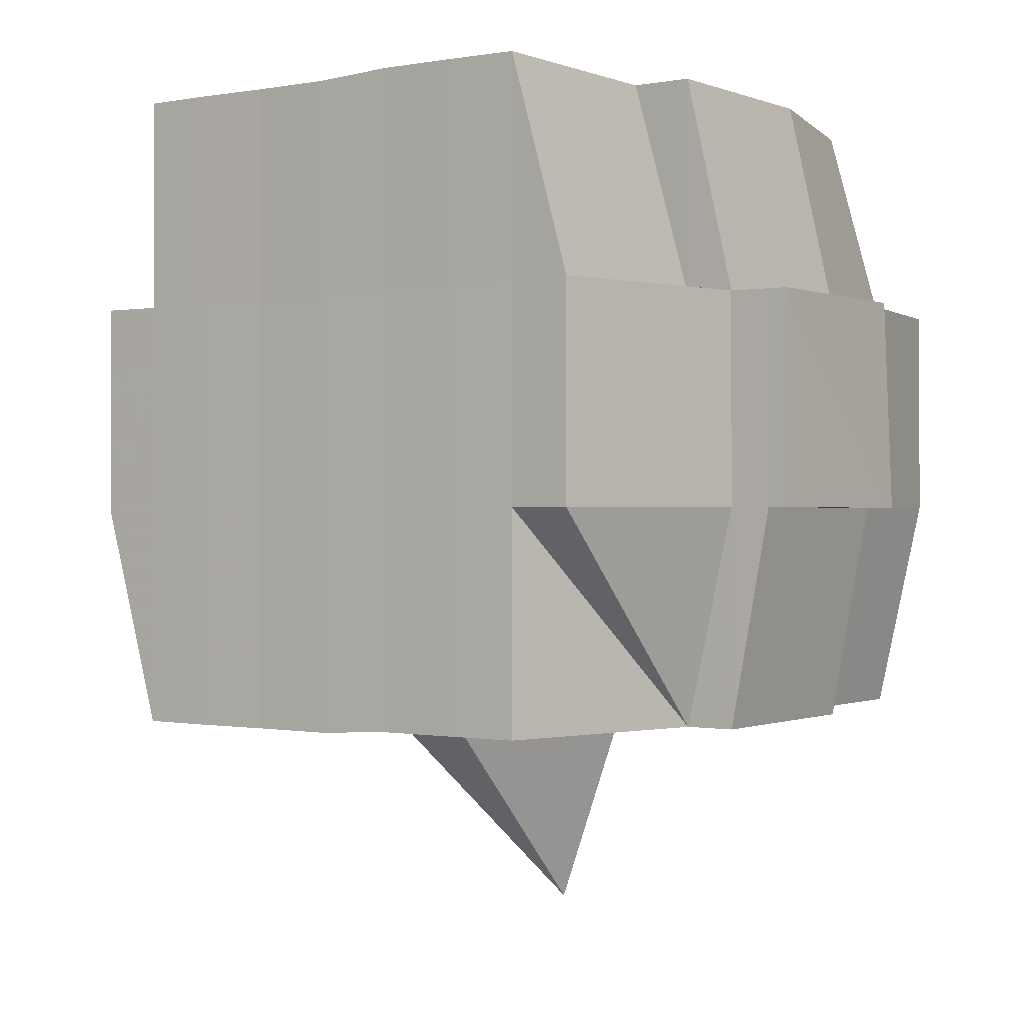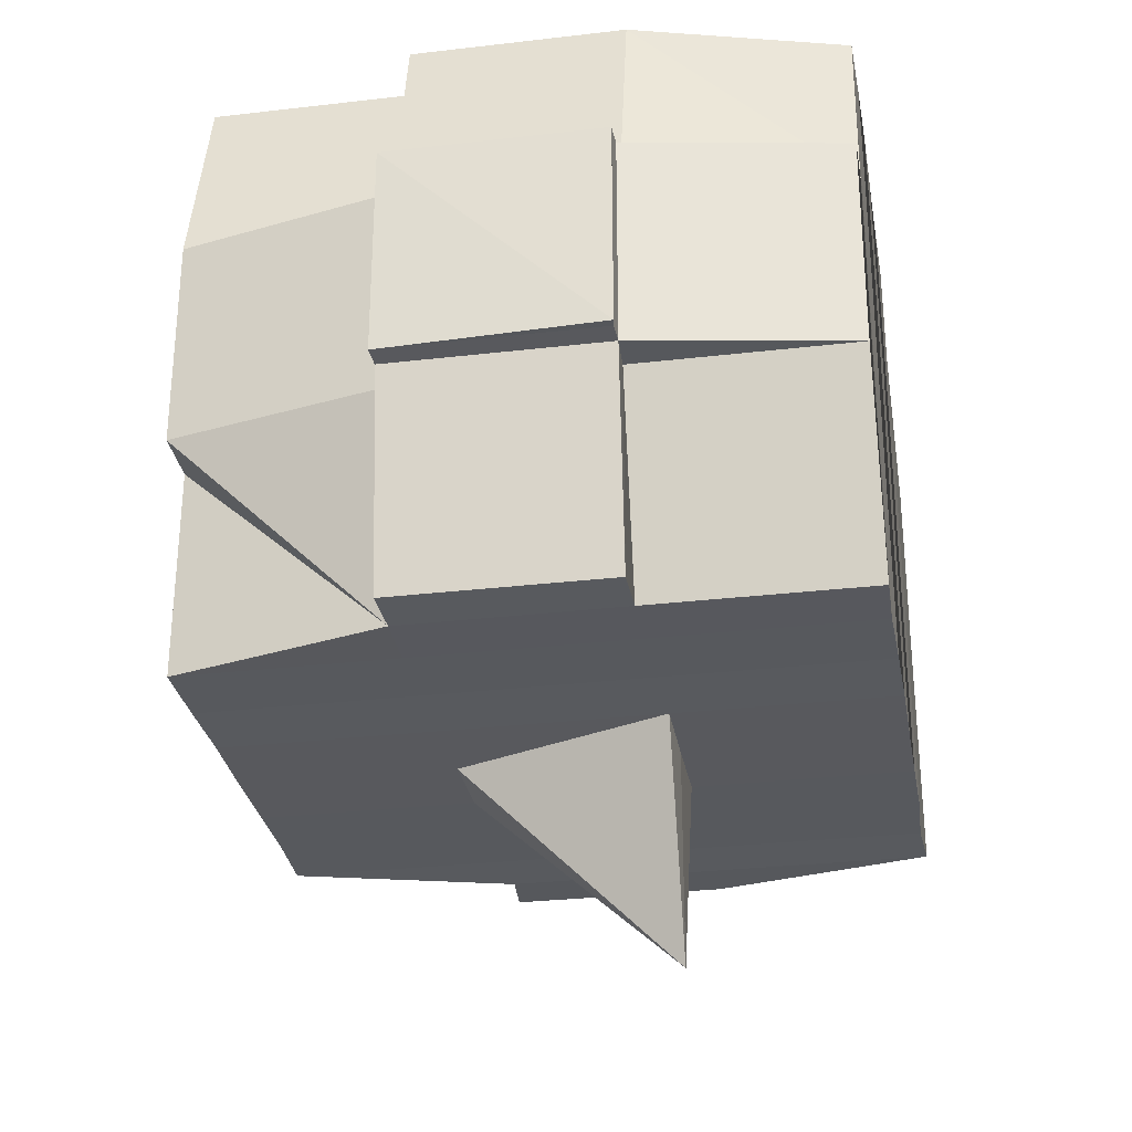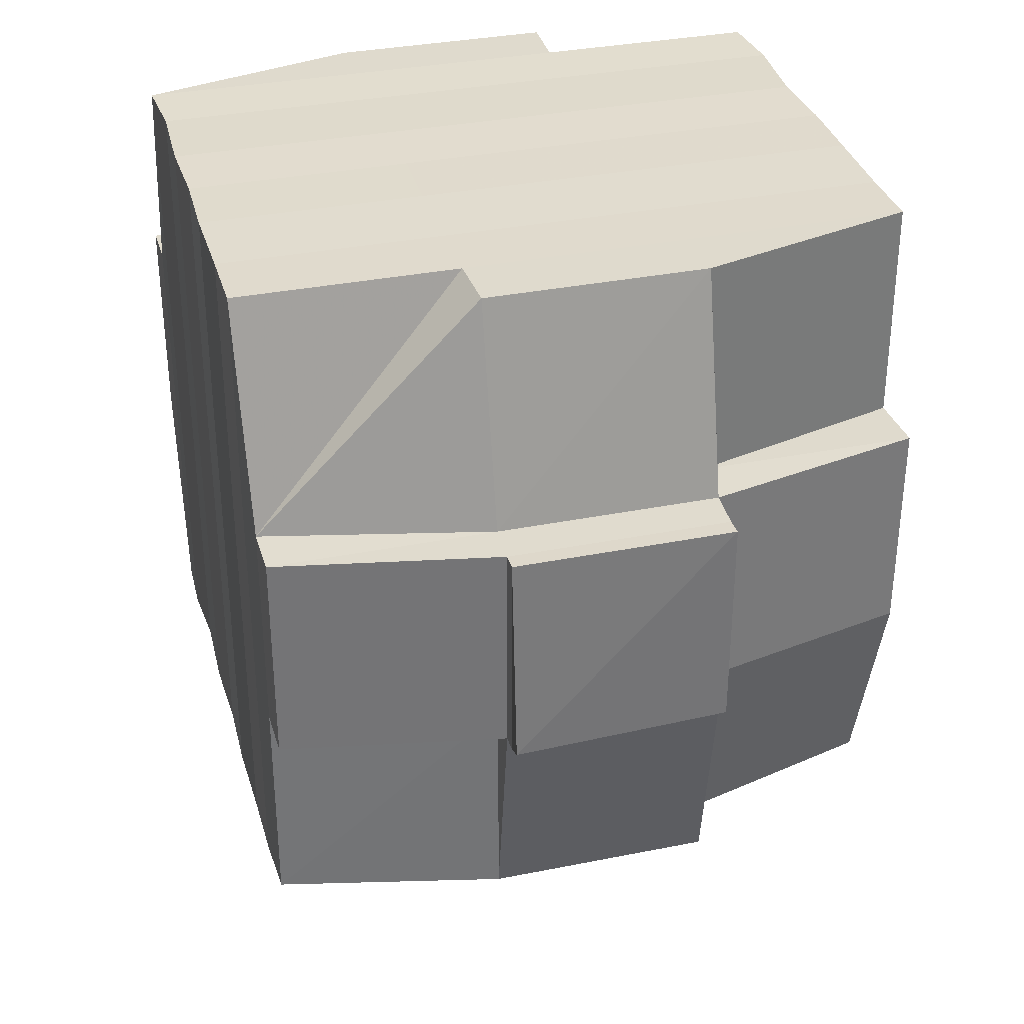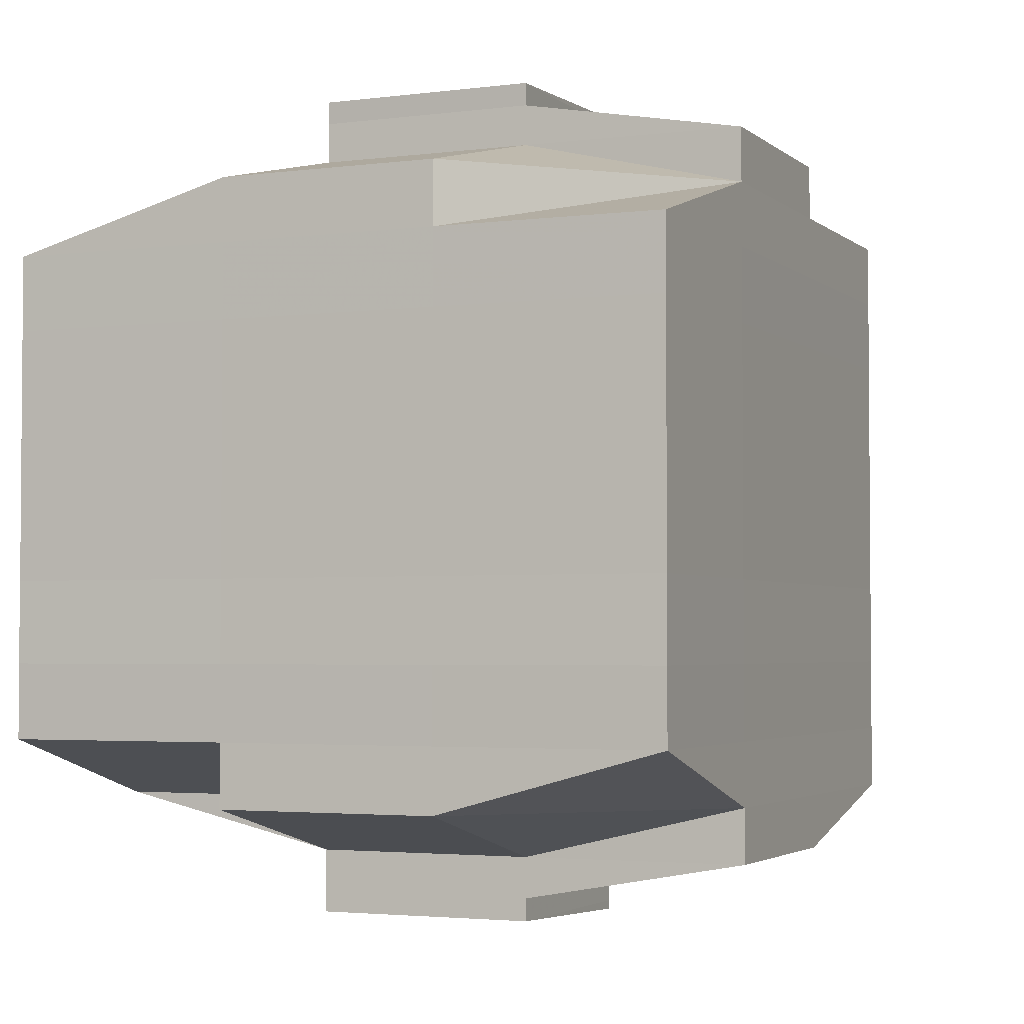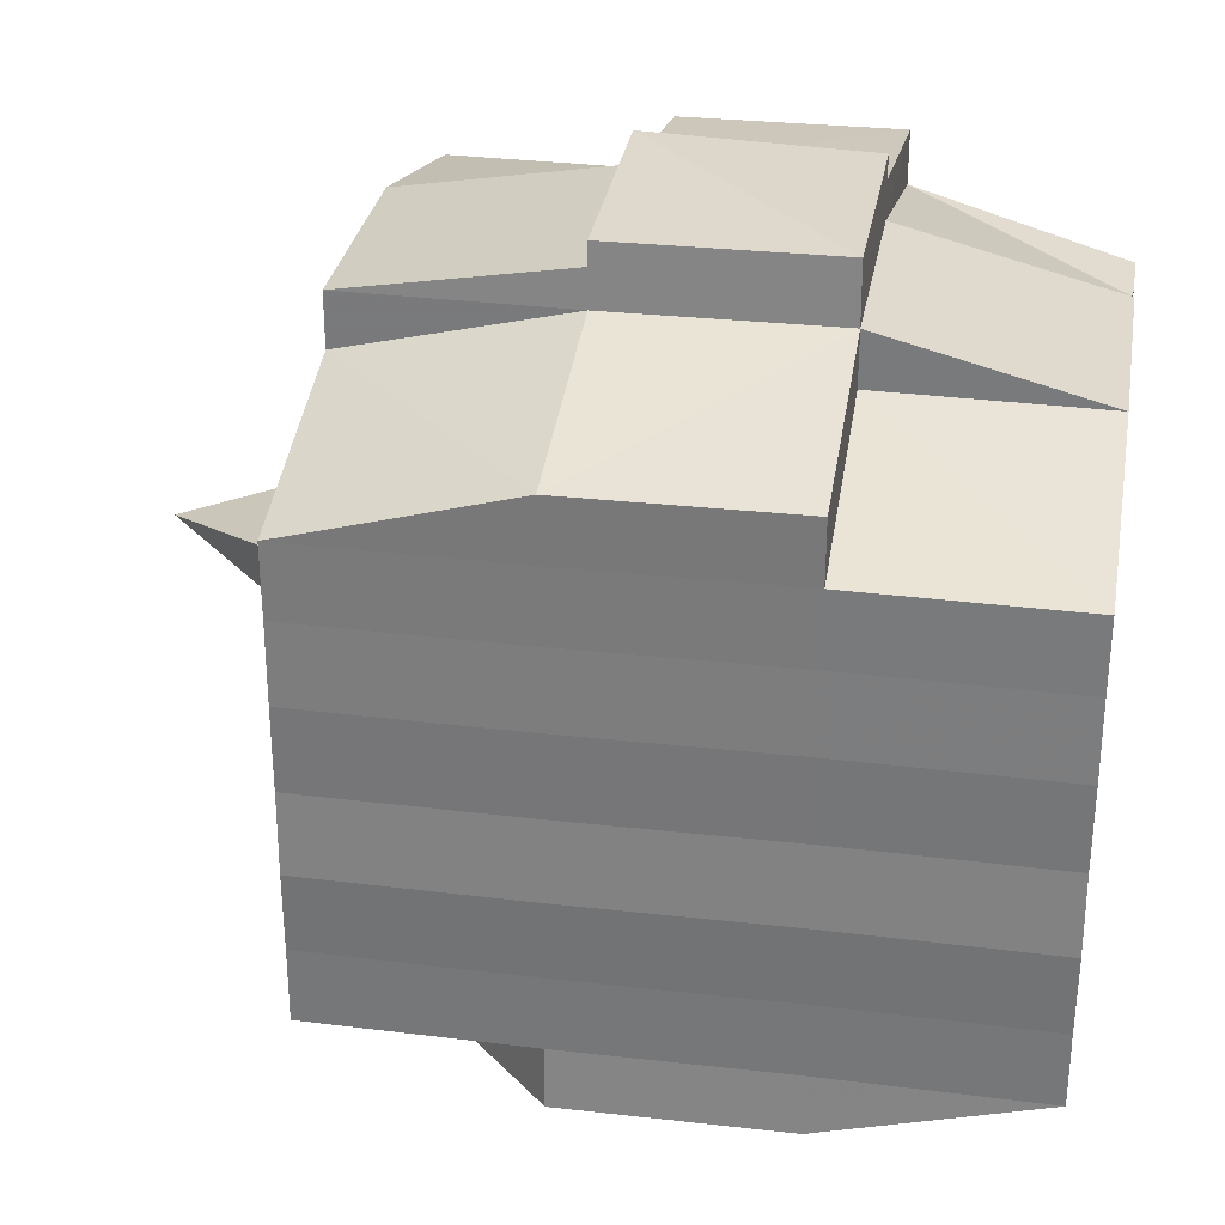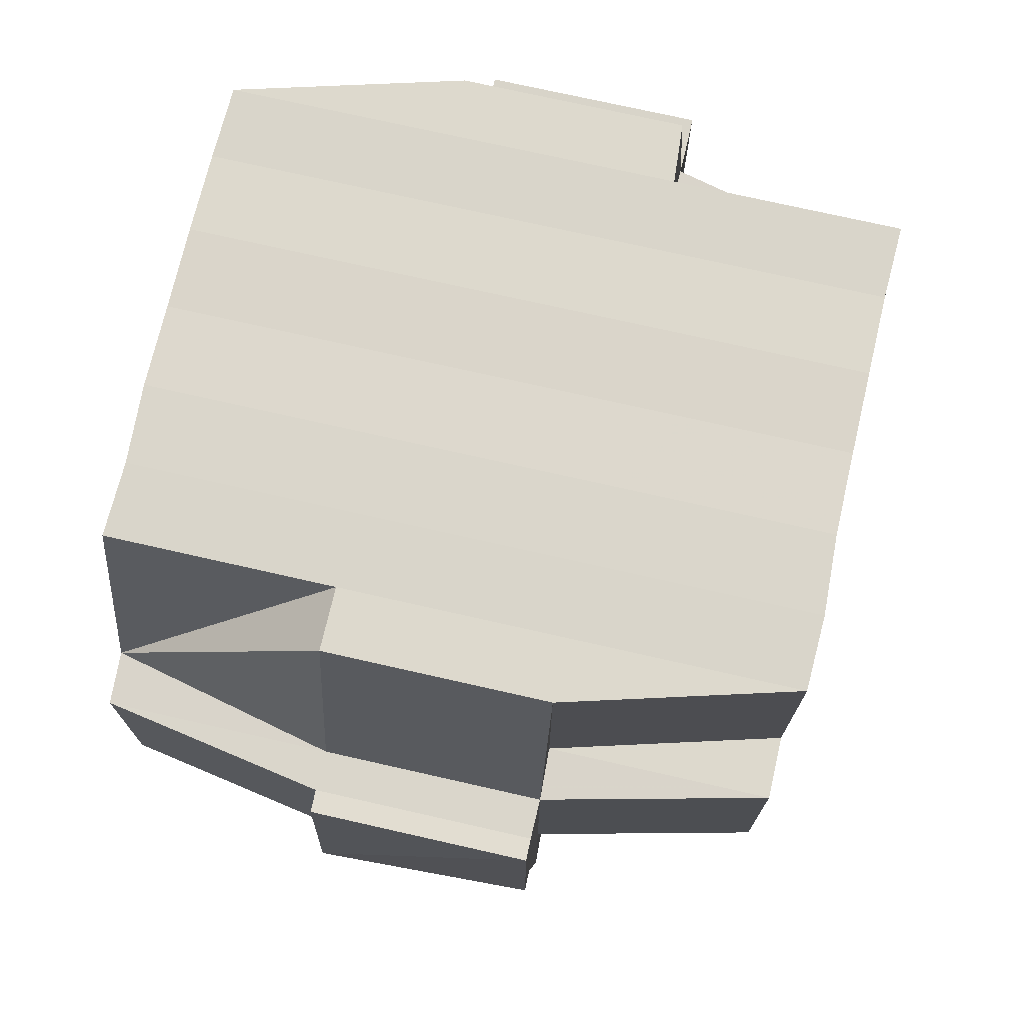
<metadata>
{"format":"obj","ext":"obj","renderer":"f3d","projection":"perspective","resolution":1024,"background":"white","views":[{"elev":-0.4,"azim":124.9,"up":"+Y"},{"elev":-29.8,"azim":-170.3,"up":"+Y"},{"elev":33.8,"azim":-15.5,"up":"+Y"},{"elev":-3.1,"azim":-156.5,"up":"+Z"},{"elev":30.1,"azim":99.9,"up":"+Z"},{"elev":73.4,"azim":12.8,"up":"+Y"}]}
</metadata>
<code>
o 1221
v 2234 1874 10.65
v 2234 1874 10.65
v 2234 1874 10.65
v 2234 1874 10.65
v 2234 1874 10.65
v 2234 1874 10.65
v 2234 1874 10.65
v 2234 1874 10.65
v 2234 1874 10.65
v 2234 1874 10.65
v 2234 1874 10.65
v 2234 1874 10.65
v 2234 1874 10.65
v 2234 1874 10.66
v 2234 1874 10.65
v 2234 1874 10.65
v 2234 1874 10.65
v 2234 1874 10.66
v 2234 1874 10.65
v 2234 1874 10.66
v 2234 1874 10.66
v 2234 1874 10.65
v 2234 1874 10.66
v 2234 1874 10.66
v 2234 1874 10.66
v 2234 1874 10.66
v 2234 1874 10.66
v 2234 1874 10.66
v 2234 1874 10.66
v 2234 1874 10.66
v 2234 1874 10.66
v 2234 1874 10.67
v 2234 1874 10.66
v 2234 1874 10.66
v 2234 1874 10.66
v 2234 1874 10.66
v 2234 1874 10.66
v 2234 1874 10.67
v 2234 1874 10.67
v 2234 1874 10.67
v 2234 1874 10.67
v 2234 1874 10.67
v 2234 1874 10.67
v 2234 1874 10.67
v 2234 1874 10.67
v 2234 1874 10.67
v 2234 1874 10.67
v 2234 1874 10.66
v 2234 1874 10.67
v 2234 1874 10.67
v 2234 1874 10.67
v 2234 1874 10.67
v 2234 1874 10.67
v 2234 1874 10.67
v 2234 1874 10.68
v 2234 1874 10.67
v 2234 1874 10.67
v 2234 1874 10.67
v 2234 1874 10.68
v 2234 1874 10.68
v 2234 1874 10.68
v 2234 1874 10.68
v 2234 1874 10.68
v 2234 1874 10.68
v 2234 1874 10.67
v 2234 1874 10.68
v 2234 1874 10.68
v 2234 1874 10.68
v 2234 1874 10.68
v 2234 1874 10.68
v 2234 1874 10.68
v 2234 1874 10.68
v 2234 1874 10.68
v 2234 1874 10.68
v 2234 1874 10.69
v 2234 1874 10.68
v 2234 1874 10.69
v 2234 1874 10.69
v 2234 1874 10.69
v 2234 1874 10.69
v 2234 1874 10.69
v 2234 1874 10.69
v 2234 1874 10.69
v 2234 1874 10.68
v 2234 1874 10.69
v 2234 1874 10.69
v 2234 1874 10.69
v 2234 1874 10.69
v 2234 1874 10.69
v 2234 1874 10.69
v 2234 1874 10.69
v 2234 1874 10.69
v 2234 1874 10.69
v 2234 1874 10.69
v 2234 1874 10.69
v 2234 1874 10.69
v 2234 1874 10.69
v 2234 1874 10.69
v 2234 1874 10.69
v 2234 1874 10.69
v 2234 1874 10.69
v 2234 1874 10.68
v 2234 1874 10.69
v 2234 1874 10.69
v 2234 1874 10.69
v 2234 1874 10.69
v 2234 1874 10.69
v 2234 1874 10.69
v 2234 1874 10.69
v 2234 1874 10.69
v 2234 1874 10.69
v 2234 1874 10.68
v 2234 1874 10.69
v 2234 1874 10.68
v 2234 1874 10.68
v 2234 1874 10.68
v 2234 1874 10.68
v 2234 1874 10.68
v 2234 1874 10.68
v 2234 1874 10.68
v 2234 1874 10.68
v 2234 1874 10.68
v 2234 1874 10.68
v 2234 1874 10.67
v 2234 1874 10.68
v 2234 1874 10.68
v 2234 1874 10.68
v 2234 1874 10.68
v 2234 1874 10.67
v 2234 1874 10.67
v 2234 1874 10.67
v 2234 1874 10.67
v 2234 1874 10.67
v 2234 1874 10.67
v 2234 1874 10.67
v 2234 1874 10.67
v 2234 1874 10.67
v 2234 1874 10.67
v 2234 1874 10.67
v 2234 1874 10.66
v 2234 1874 10.67
v 2234 1874 10.67
v 2234 1874 10.67
v 2234 1874 10.66
v 2234 1874 10.66
v 2234 1874 10.66
v 2234 1874 10.66
v 2234 1874 10.66
v 2234 1874 10.66
v 2234 1874 10.65
v 2234 1874 10.66
v 2234 1874 10.66
v 2234 1874 10.66
v 2234 1874 10.66
v 2234 1874 10.66
v 2234 1874 10.66
v 2234 1874 10.66
v 2234 1874 10.66
v 2234 1874 10.66
v 2234 1874 10.66
v 2234 1874 10.66
v 2234 1874 10.66
v 2234 1874 10.66
v 2234 1874 10.65
v 2234 1874 10.66
v 2234 1874 10.65
v 2234 1874 10.65
v 2234 1874 10.65
v 2234 1874 10.65
v 2234 1874 10.65
v 2234 1874 10.65
v 2234 1874 10.65
v 2234 1874 10.65
v 2234 1874 10.65
v 2234 1874 10.66
v 2234 1874 10.65
v 2234 1874 10.65
v 2234 1874 10.65
v 2234 1874 10.65
v 2234 1874 10.65
v 2234 1874 10.65
v 2234 1874 10.65
v 2234 1874 10.65
v 2234 1874 10.66
v 2234 1874 10.65
v 2234 1874 10.66
v 2234 1874 10.65
v 2234 1874 10.65
v 2234 1874 10.65
v 2234 1874 10.65
v 2234 1874 10.66
v 2234 1874 10.66
v 2234 1874 10.66
v 2234 1874 10.66
v 2234 1874 10.66
v 2234 1874 10.66
v 2234 1874 10.66
v 2234 1874 10.66
v 2234 1874 10.66
v 2234 1874 10.66
v 2234 1874 10.66
v 2234 1874 10.66
v 2234 1874 10.67
v 2234 1874 10.66
v 2234 1874 10.66
v 2234 1874 10.66
v 2234 1874 10.67
v 2234 1874 10.67
v 2234 1874 10.67
v 2234 1874 10.67
v 2234 1874 10.66
v 2234 1874 10.67
v 2234 1874 10.67
v 2234 1874 10.67
v 2234 1874 10.67
v 2234 1874 10.67
v 2234 1874 10.67
v 2234 1874 10.68
v 2234 1874 10.67
v 2234 1874 10.67
v 2234 1874 10.67
v 2234 1874 10.68
v 2234 1874 10.68
v 2234 1874 10.68
v 2234 1874 10.68
v 2234 1874 10.67
v 2234 1874 10.68
v 2234 1874 10.68
v 2234 1874 10.68
v 2234 1874 10.68
v 2234 1874 10.68
v 2234 1874 10.68
v 2234 1874 10.68
v 2234 1874 10.68
v 2234 1874 10.69
v 2234 1874 10.68
v 2234 1874 10.68
v 2234 1874 10.68
v 2234 1874 10.68
v 2234 1874 10.68
v 2234 1874 10.68
v 2234 1874 10.69
v 2234 1874 10.68
v 2234 1874 10.68
v 2234 1874 10.68
v 2234 1874 10.68
v 2234 1874 10.68
v 2234 1874 10.68
v 2234 1874 10.69
v 2234 1874 10.69
v 2234 1874 10.69
v 2234 1874 10.69
v 2234 1874 10.69
v 2234 1874 10.69
v 2234 1874 10.69
v 2234 1874 10.68
v 2234 1874 10.69
v 2234 1874 10.68
v 2234 1874 10.68
v 2234 1874 10.68
v 2234 1874 10.69
v 2234 1874 10.68
v 2234 1874 10.68
v 2234 1874 10.68
v 2234 1874 10.68
v 2234 1874 10.67
v 2234 1874 10.67
v 2234 1874 10.67
v 2234 1874 10.67
v 2234 1874 10.67
v 2234 1874 10.67
v 2234 1874 10.68
v 2234 1874 10.68
v 2234 1874 10.67
v 2234 1874 10.67
v 2234 1874 10.67
v 2234 1874 10.67
v 2234 1874 10.67
v 2234 1874 10.67
v 2234 1874 10.67
v 2234 1874 10.67
v 2234 1874 10.67
v 2234 1874 10.67
v 2234 1874 10.66
v 2234 1874 10.66
v 2234 1874 10.66
v 2234 1874 10.66
v 2234 1874 10.66
v 2234 1874 10.66
v 2234 1874 10.66
v 2234 1874 10.65
v 2234 1874 10.65
v 2234 1874 10.65
v 2234 1874 10.65
v 2234 1874 10.65
v 2234 1874 10.65
v 2234 1874 10.65
v 2234 1874 10.66
v 2234 1874 10.66
v 2234 1874 10.66
v 2234 1874 10.66
v 2234 1874 10.66
v 2234 1874 10.66
v 2234 1874 10.66
v 2234 1874 10.66
v 2234 1874 10.65
v 2234 1874 10.65
v 2234 1874 10.65
v 2234 1874 10.65
v 2234 1874 10.65
v 2234 1874 10.65
v 2234 1874 10.65
v 2234 1874 10.67
v 2234 1874 10.67
v 2234 1874 10.67
v 2234 1874 10.67
v 2234 1874 10.67
v 2234 1874 10.68
v 2234 1874 10.68
v 2234 1874 10.68
v 2234 1874 10.69
v 2234 1874 10.69
v 2234 1874 10.68
v 2234 1874 10.69
v 2234 1874 10.69
v 2234 1874 10.69
v 2234 1874 10.69
v 2234 1874 10.69
f 1 2 3
f 4 5 2
f 6 7 3
f 8 9 6
f 10 11 5
f 12 13 4
f 13 14 15
f 16 12 17
f 10 18 19
f 18 20 11
f 21 18 22
f 23 24 18
f 24 25 26
f 27 26 18
f 18 26 28
f 26 29 28
f 29 30 28
f 26 31 29
f 25 32 31
f 33 31 26
f 28 30 34
f 29 35 30
f 31 35 29
f 35 36 37
f 31 38 35
f 39 38 31
f 32 40 38
f 41 42 39
f 42 43 44
f 44 45 38
f 40 46 45
f 38 47 35
f 38 45 47
f 35 47 48
f 47 49 36
f 45 50 47
f 50 51 49
f 47 50 52
f 45 53 50
f 54 53 45
f 46 55 53
f 53 56 50
f 56 57 51
f 50 56 58
f 53 59 56
f 55 60 59
f 61 59 53
f 60 62 63
f 59 64 56
f 56 64 65
f 59 63 64
f 66 63 59
f 64 67 57
f 63 68 64
f 68 69 67
f 64 68 70
f 68 71 69
f 63 72 68
f 73 72 63
f 72 74 68
f 73 75 76
f 77 78 71
f 79 80 75
f 81 80 82
f 83 82 84
f 85 86 78
f 87 88 86
f 89 90 85
f 91 92 88
f 90 92 93
f 94 93 95
f 96 89 97
f 98 91 99
f 100 98 101
f 102 100 74
f 99 103 104
f 105 106 103
f 107 105 108
f 109 107 110
f 110 99 111
f 110 104 112
f 113 110 114
f 74 110 115
f 115 110 116
f 74 115 117
f 115 116 118
f 117 115 118
f 118 112 119
f 118 119 120
f 121 122 117
f 117 118 123
f 123 120 124
f 123 118 125
f 126 117 123
f 127 117 126
f 128 121 126
f 126 123 129
f 129 124 130
f 129 123 131
f 132 126 129
f 70 126 132
f 133 128 132
f 132 129 134
f 134 130 135
f 134 129 136
f 137 132 134
f 65 132 137
f 138 133 137
f 137 134 139
f 139 135 140
f 139 134 141
f 142 137 139
f 58 137 142
f 143 138 142
f 142 139 144
f 144 140 145
f 144 139 146
f 147 145 148
f 149 148 150
f 151 152 150
f 153 154 152
f 155 156 149
f 157 144 156
f 158 144 157
f 158 142 144
f 52 142 158
f 159 158 157
f 48 158 159
f 160 143 158
f 161 160 159
f 159 162 163
f 34 163 164
f 34 159 165
f 30 159 34
f 28 34 166
f 166 164 167
f 166 34 168
f 169 167 170
f 169 166 171
f 172 166 173
f 174 175 166
f 171 176 177
f 178 179 169
f 180 178 181
f 182 183 176
f 182 184 183
f 185 186 182
f 9 185 187
f 168 182 187
f 187 188 7
f 189 190 188
f 191 192 190
f 193 191 182
f 194 193 182
f 194 195 193
f 193 196 191
f 195 196 193
f 197 195 198
f 196 199 184
f 200 201 195
f 195 202 196
f 146 202 195
f 201 203 202
f 202 204 196
f 196 204 205
f 204 206 199
f 202 207 204
f 141 207 202
f 203 208 207
f 207 209 204
f 209 210 206
f 204 209 211
f 207 212 209
f 136 212 207
f 208 213 212
f 212 214 209
f 214 215 210
f 209 214 216
f 212 217 214
f 131 217 212
f 213 218 217
f 217 219 214
f 219 220 215
f 214 219 221
f 217 222 219
f 218 223 222
f 125 222 217
f 222 224 219
f 224 225 220
f 219 224 226
f 222 227 224
f 228 227 222
f 227 229 224
f 229 230 225
f 224 229 231
f 228 232 233
f 234 235 232
f 236 235 237
f 238 237 239
f 240 241 229
f 241 242 243
f 244 243 229
f 229 243 245
f 243 246 245
f 245 246 247
f 245 247 248
f 243 249 246
f 111 249 243
f 242 250 249
f 250 251 252
f 108 252 249
f 251 253 254
f 249 254 255
f 249 255 256
f 252 95 257
f 258 257 259
f 258 259 260
f 261 97 258
f 262 96 258
f 263 260 264
f 263 258 66
f 246 258 263
f 247 246 263
f 247 263 265
f 265 263 61
f 265 264 266
f 248 247 265
f 248 265 267
f 267 265 54
f 267 266 268
f 269 268 270
f 271 248 267
f 231 248 271
f 272 273 248
f 274 272 271
f 271 275 276
f 277 276 278
f 226 271 277
f 277 271 279
f 280 274 277
f 221 277 281
f 282 280 281
f 281 277 283
f 283 270 284
f 281 283 285
f 285 283 33
f 285 284 286
f 287 281 285
f 216 281 287
f 288 282 287
f 287 285 289
f 289 285 27
f 289 286 290
f 291 290 292
f 293 292 294
f 295 296 294
f 297 298 296
f 299 300 293
f 301 289 300
f 302 289 301
f 191 302 301
f 302 287 289
f 211 287 302
f 303 302 304
f 305 288 302
f 306 307 308
f 307 309 310
f 306 311 312
f 313 314 315
f 316 317 314
f 318 319 320
f 321 322 323
f 324 325 326
f 326 327 328

</code>
